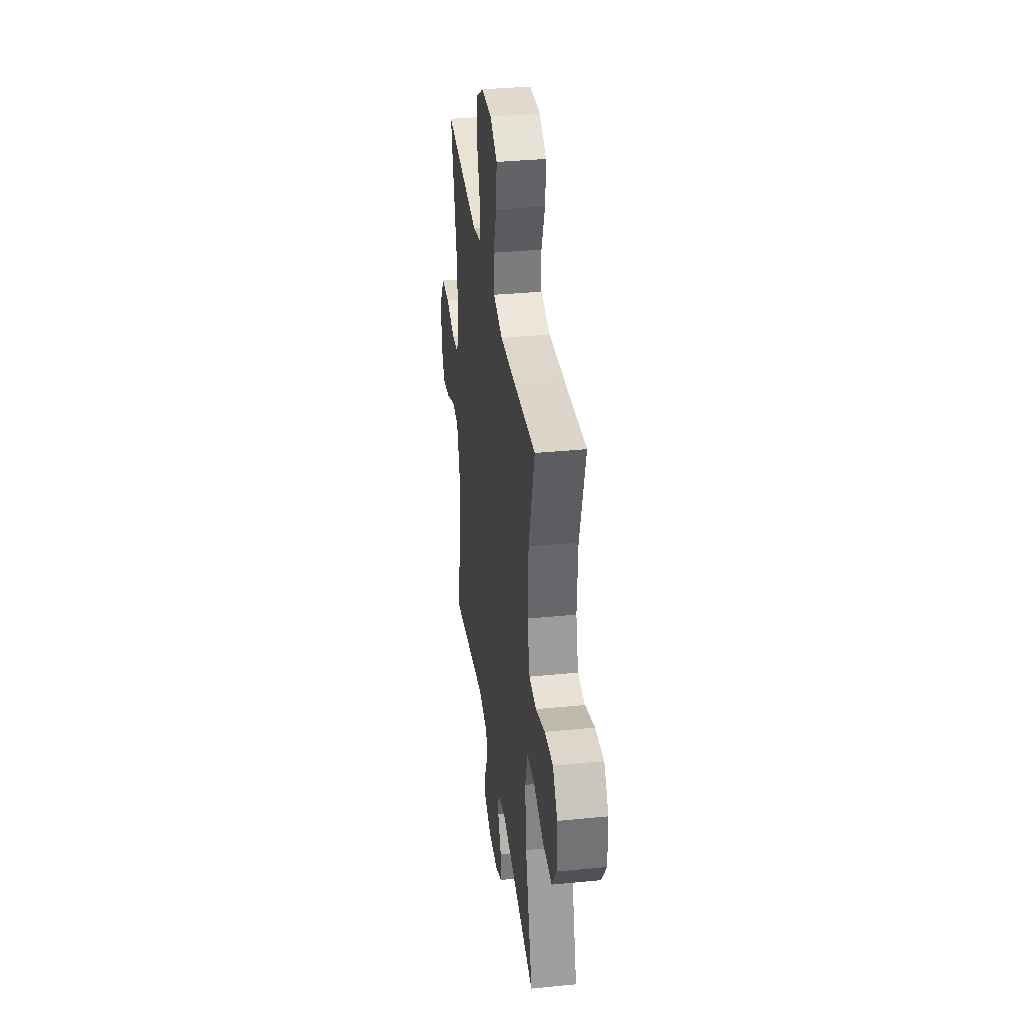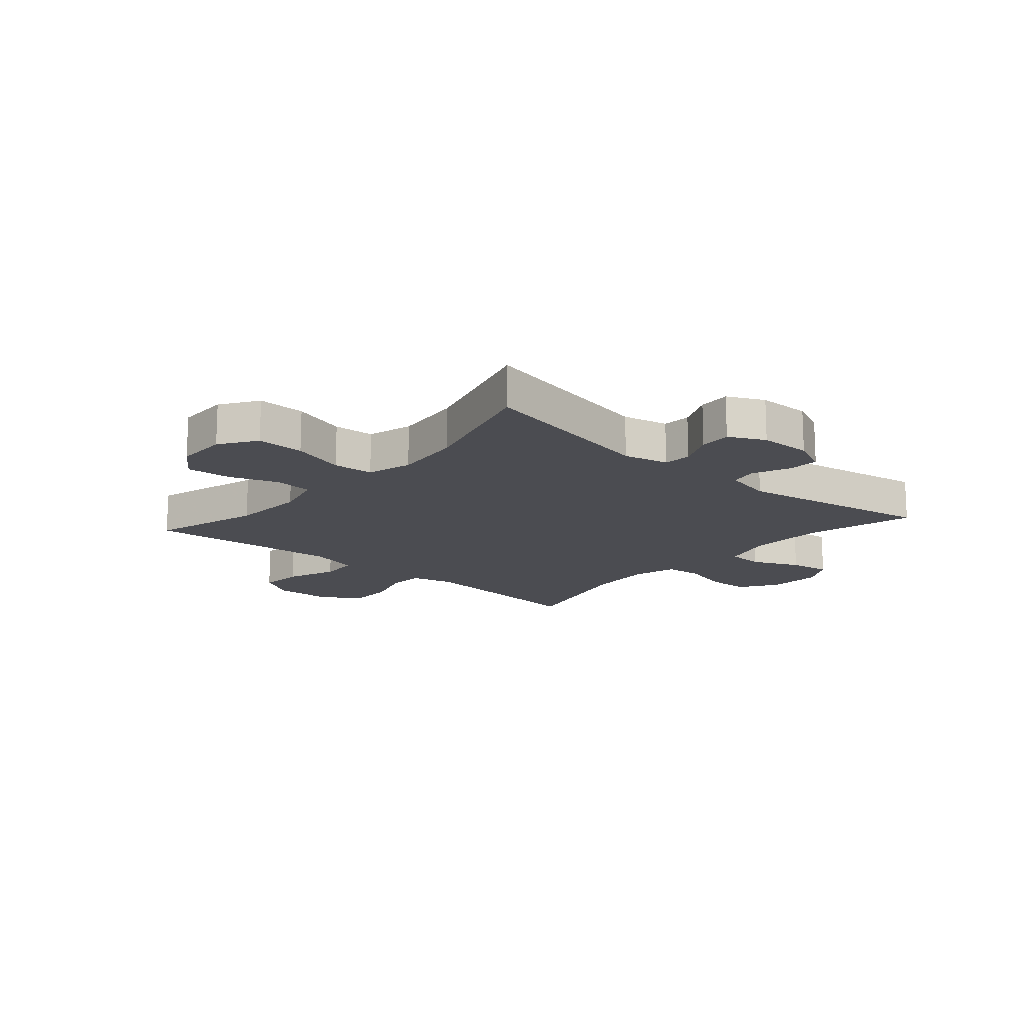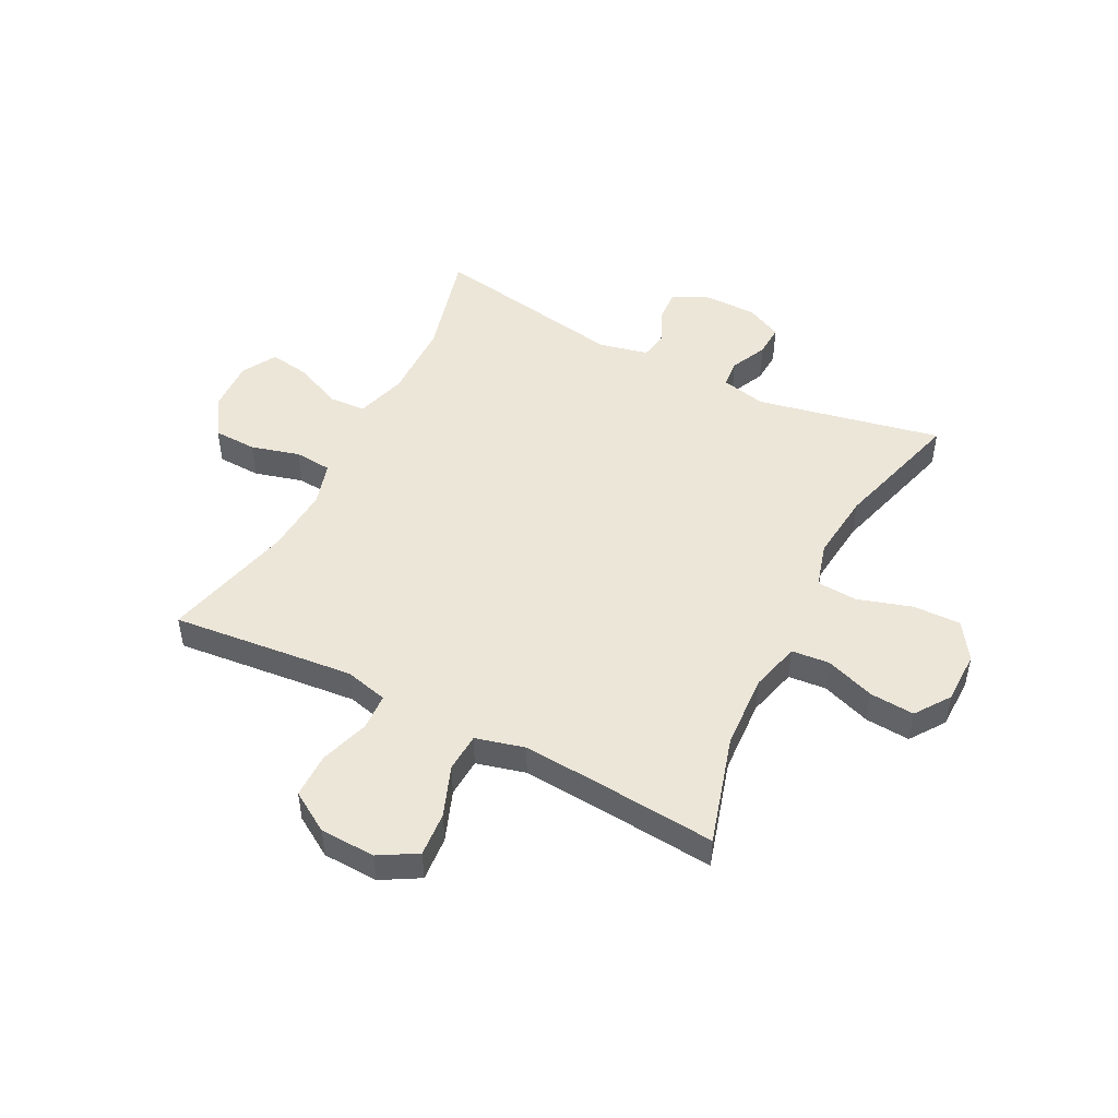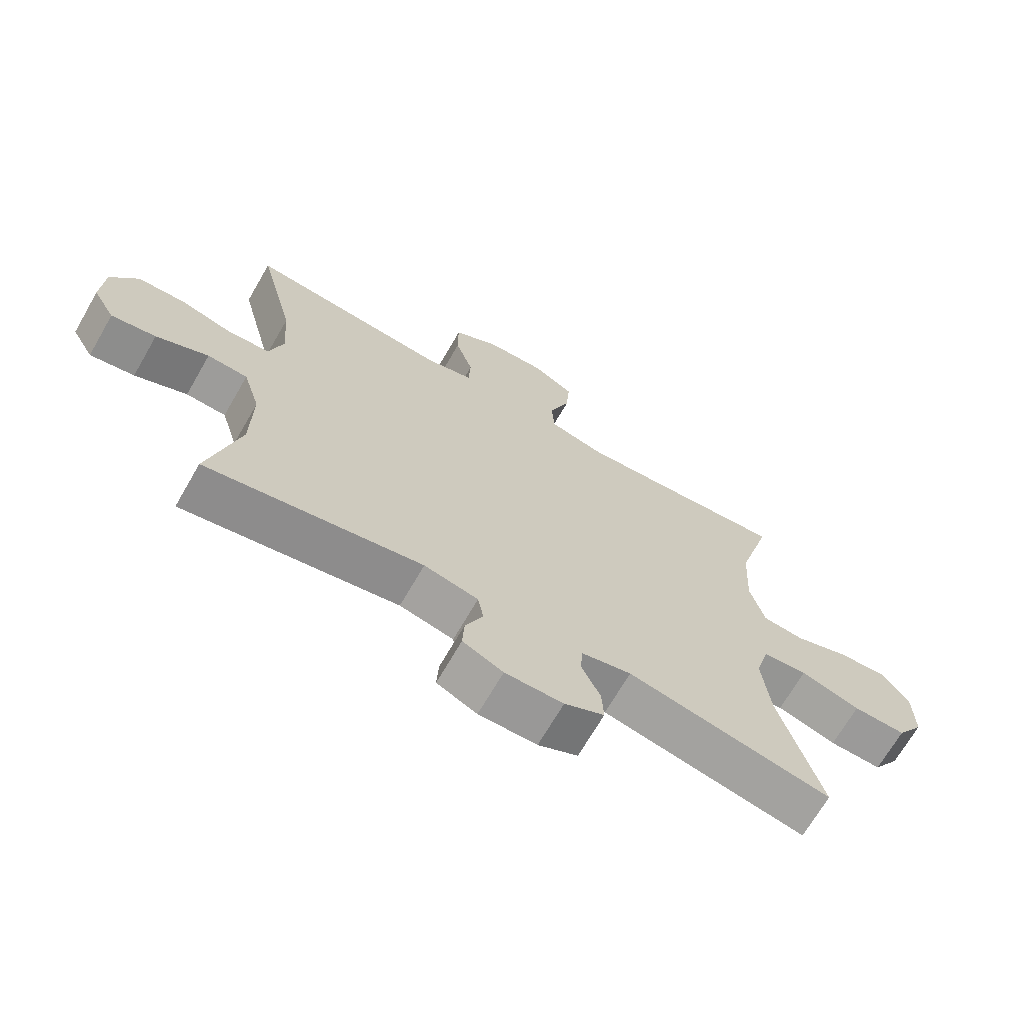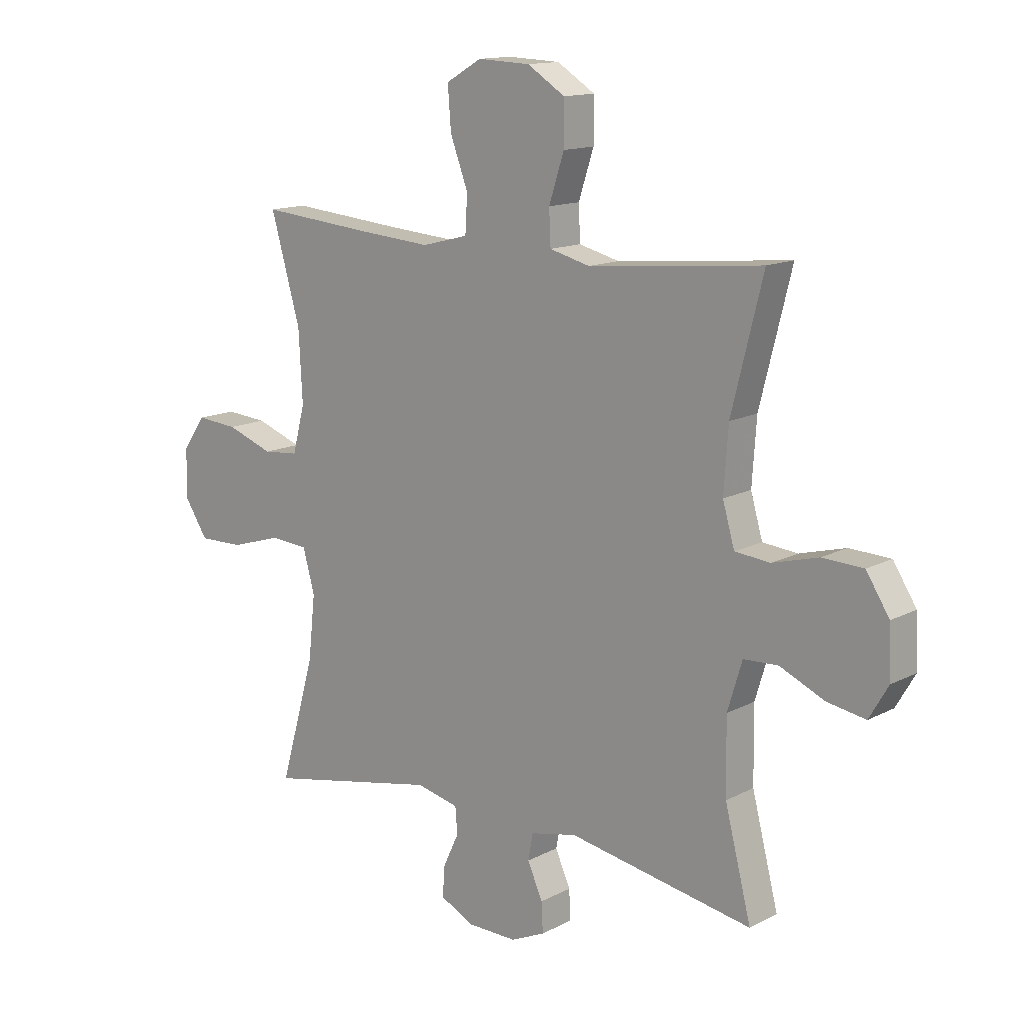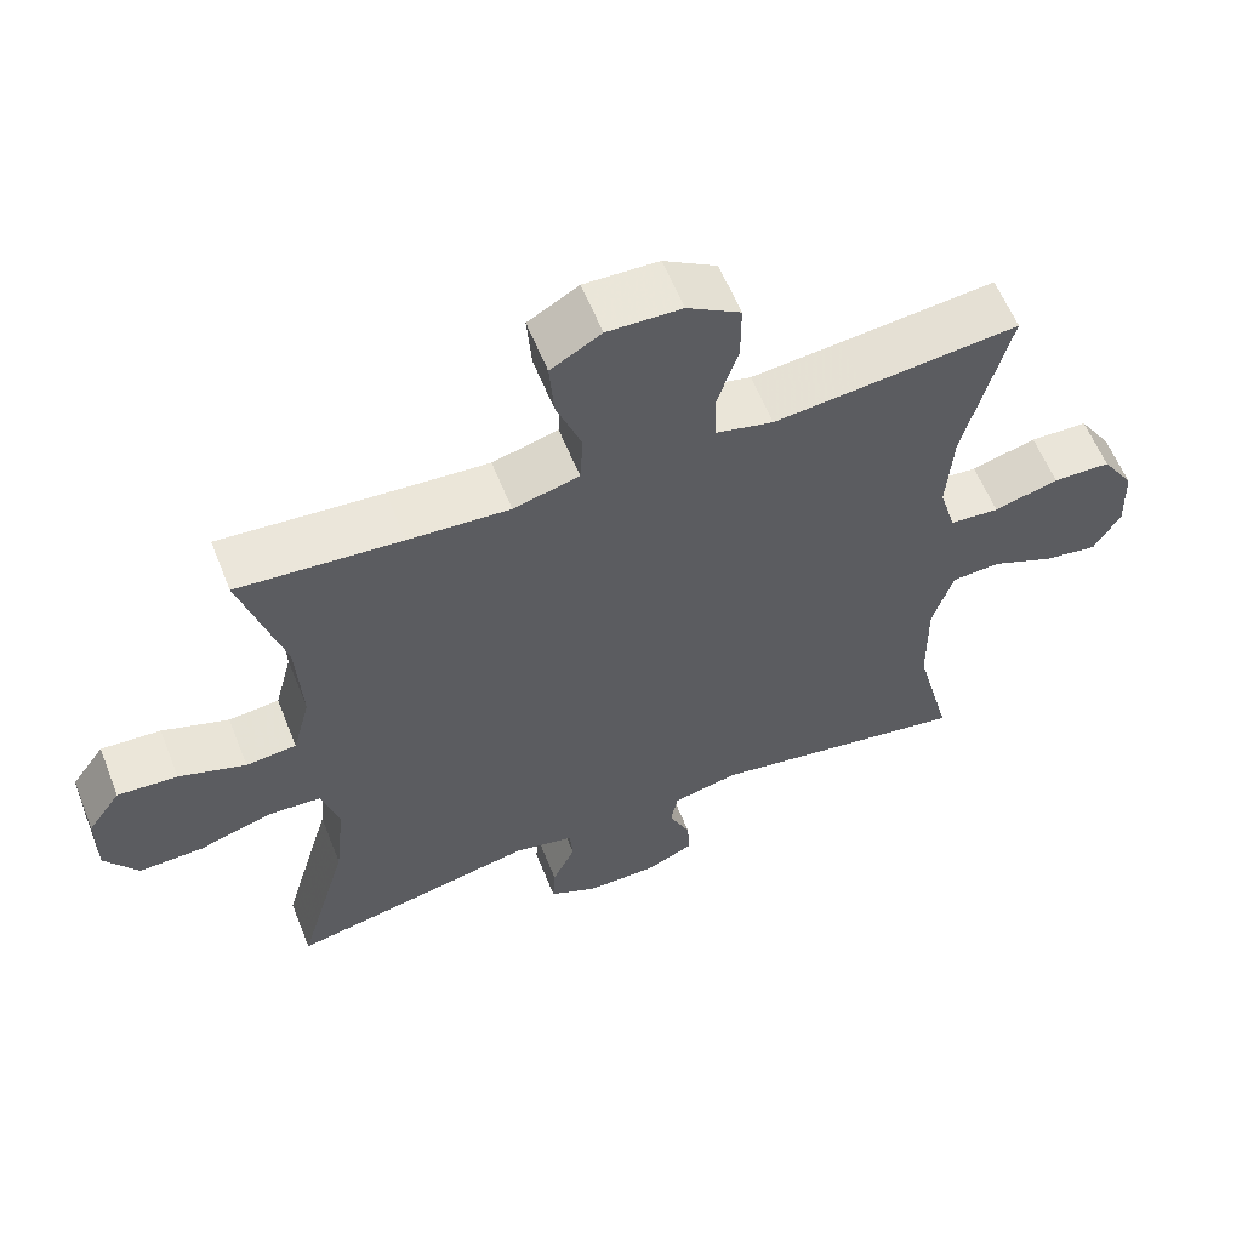
<metadata>
{"format":"obj","ext":"obj","renderer":"f3d","projection":"perspective","resolution":1024,"background":"white","views":[{"elev":35.1,"azim":82.5,"up":"+Z"},{"elev":-15.5,"azim":138.8,"up":"+Y"},{"elev":48.7,"azim":26.9,"up":"+Y"},{"elev":-69.0,"azim":-30.0,"up":"+Z"},{"elev":13.8,"azim":-139.0,"up":"+Z"},{"elev":59.9,"azim":158.2,"up":"+Z"}]}
</metadata>
<code>
v 0.5 0.07 -0.5
v 0.176 0.07 -0.435
v 0.097 0.07 -0.453
v 0.093 0.07 -0.502
v 0.123 0.07 -0.566
v 0.126 0.07 -0.622
v 0.063 0.07 -0.653
v -0.029 0.07 -0.654
v -0.093 0.07 -0.625
v -0.09 0.07 -0.57
v -0.062 0.07 -0.507
v -0.071 0.07 -0.458
v -0.157 0.07 -0.439
v -0.5 0.07 -0.5
v -0.451 0.07 -0.309
v -0.449 0.07 -0.172
v -0.476 0.07 -0.083
v -0.54 0.07 -0.08
v -0.623 0.07 -0.117
v -0.694 0.07 -0.129
v -0.729 0.07 -0.069
v -0.725 0.07 0.024
v -0.682 0.07 0.091
v -0.606 0.07 0.094
v -0.521 0.07 0.071
v -0.456 0.07 0.077
v -0.434 0.07 0.153
v -0.442 0.07 0.269
v -0.5 0.07 0.5
v -0.296 0.07 0.48
v -0.179 0.07 0.469
v -0.104 0.07 0.488
v -0.101 0.07 0.552
v -0.129 0.07 0.638
v -0.129 0.07 0.717
v -0.059 0.07 0.761
v 0.038 0.07 0.765
v 0.104 0.07 0.727
v 0.098 0.07 0.649
v 0.065 0.07 0.561
v 0.069 0.07 0.493
v 0.155 0.07 0.471
v 0.287 0.07 0.481
v 0.5 0.07 0.5
v 0.445 0.07 0.308
v 0.438 0.07 0.177
v 0.461 0.07 0.09
v 0.527 0.07 0.084
v 0.614 0.07 0.115
v 0.692 0.07 0.121
v 0.735 0.07 0.06
v 0.736 0.07 -0.032
v 0.693 0.07 -0.097
v 0.609 0.07 -0.095
v 0.514 0.07 -0.066
v 0.443 0.07 -0.071
v 0.421 0.07 -0.15
v 0.434 0.07 -0.27
v 0.5 0 -0.5
v 0.176 0 -0.435
v 0.097 0 -0.453
v 0.093 0 -0.502
v 0.123 0 -0.566
v 0.126 0 -0.622
v 0.063 0 -0.653
v -0.029 0 -0.654
v -0.093 0 -0.625
v -0.09 0 -0.57
v -0.062 0 -0.507
v -0.071 0 -0.458
v -0.157 0 -0.439
v -0.5 0 -0.5
v -0.451 0 -0.309
v -0.449 0 -0.172
v -0.476 0 -0.083
v -0.54 0 -0.08
v -0.623 0 -0.117
v -0.694 0 -0.129
v -0.729 0 -0.069
v -0.725 0 0.024
v -0.682 0 0.091
v -0.606 0 0.094
v -0.521 0 0.071
v -0.456 0 0.077
v -0.434 0 0.153
v -0.442 0 0.269
v -0.5 0 0.5
v -0.296 0 0.48
v -0.179 0 0.469
v -0.104 0 0.488
v -0.101 0 0.552
v -0.129 0 0.638
v -0.129 0 0.717
v -0.059 0 0.761
v 0.038 0 0.765
v 0.104 0 0.727
v 0.098 0 0.649
v 0.065 0 0.561
v 0.069 0 0.493
v 0.155 0 0.471
v 0.287 0 0.481
v 0.5 0 0.5
v 0.445 0 0.308
v 0.438 0 0.177
v 0.461 0 0.09
v 0.527 0 0.084
v 0.614 0 0.115
v 0.692 0 0.121
v 0.735 0 0.06
v 0.736 0 -0.032
v 0.693 0 -0.097
v 0.609 0 -0.095
v 0.514 0 -0.066
v 0.443 0 -0.071
v 0.421 0 -0.15
v 0.434 0 -0.27
f 53 54 55
f 52 53 55
f 51 52 55
f 50 51 55
f 49 50 55
f 48 49 55
f 47 48 55 56
f 46 47 56 57
f 43 44 45
f 42 43 45 46
f 41 42 46 57
f 38 39 40
f 37 38 40
f 36 37 40
f 35 36 40
f 34 35 40
f 33 34 40
f 32 33 40 41
f 41 57 58
f 32 41 58
f 31 32 58
f 28 29 30
f 58 1 2
f 31 58 2
f 30 31 2
f 28 30 2
f 27 28 2
f 23 24 25
f 22 23 25
f 21 22 25
f 20 21 25
f 19 20 25
f 18 19 25
f 17 18 25 26
f 13 14 15
f 12 13 15 16
f 9 10 11
f 8 9 11
f 7 8 11
f 6 7 11
f 5 6 11
f 4 5 11
f 3 4 11 12
f 17 26 27
f 16 17 27
f 12 16 27
f 3 12 27
f 2 3 27
f 113 112 111
f 113 111 110
f 113 110 109
f 113 109 108
f 113 108 107
f 113 107 106
f 114 113 106 105
f 115 114 105 104
f 103 102 101
f 104 103 101 100
f 115 104 100 99
f 98 97 96
f 98 96 95
f 98 95 94
f 98 94 93
f 98 93 92
f 98 92 91
f 99 98 91 90
f 116 115 99
f 116 99 90
f 116 90 89
f 88 87 86
f 60 59 116
f 60 116 89
f 60 89 88
f 60 88 86
f 60 86 85
f 83 82 81
f 83 81 80
f 83 80 79
f 83 79 78
f 83 78 77
f 83 77 76
f 84 83 76 75
f 73 72 71
f 74 73 71 70
f 69 68 67
f 69 67 66
f 69 66 65
f 69 65 64
f 69 64 63
f 69 63 62
f 70 69 62 61
f 85 84 75
f 85 75 74
f 85 74 70
f 85 70 61
f 85 61 60
f 1 59 60 2
f 2 60 61 3
f 3 61 62 4
f 4 62 63 5
f 5 63 64 6
f 6 64 65 7
f 7 65 66 8
f 8 66 67 9
f 9 67 68 10
f 10 68 69 11
f 11 69 70 12
f 12 70 71 13
f 13 71 72 14
f 14 72 73 15
f 15 73 74 16
f 16 74 75 17
f 17 75 76 18
f 18 76 77 19
f 19 77 78 20
f 20 78 79 21
f 21 79 80 22
f 22 80 81 23
f 23 81 82 24
f 24 82 83 25
f 25 83 84 26
f 26 84 85 27
f 27 85 86 28
f 28 86 87 29
f 29 87 88 30
f 30 88 89 31
f 31 89 90 32
f 32 90 91 33
f 33 91 92 34
f 34 92 93 35
f 35 93 94 36
f 36 94 95 37
f 37 95 96 38
f 38 96 97 39
f 39 97 98 40
f 40 98 99 41
f 41 99 100 42
f 42 100 101 43
f 43 101 102 44
f 44 102 103 45
f 45 103 104 46
f 46 104 105 47
f 47 105 106 48
f 48 106 107 49
f 49 107 108 50
f 50 108 109 51
f 51 109 110 52
f 52 110 111 53
f 53 111 112 54
f 54 112 113 55
f 55 113 114 56
f 56 114 115 57
f 57 115 116 58
f 58 116 59 1

</code>
